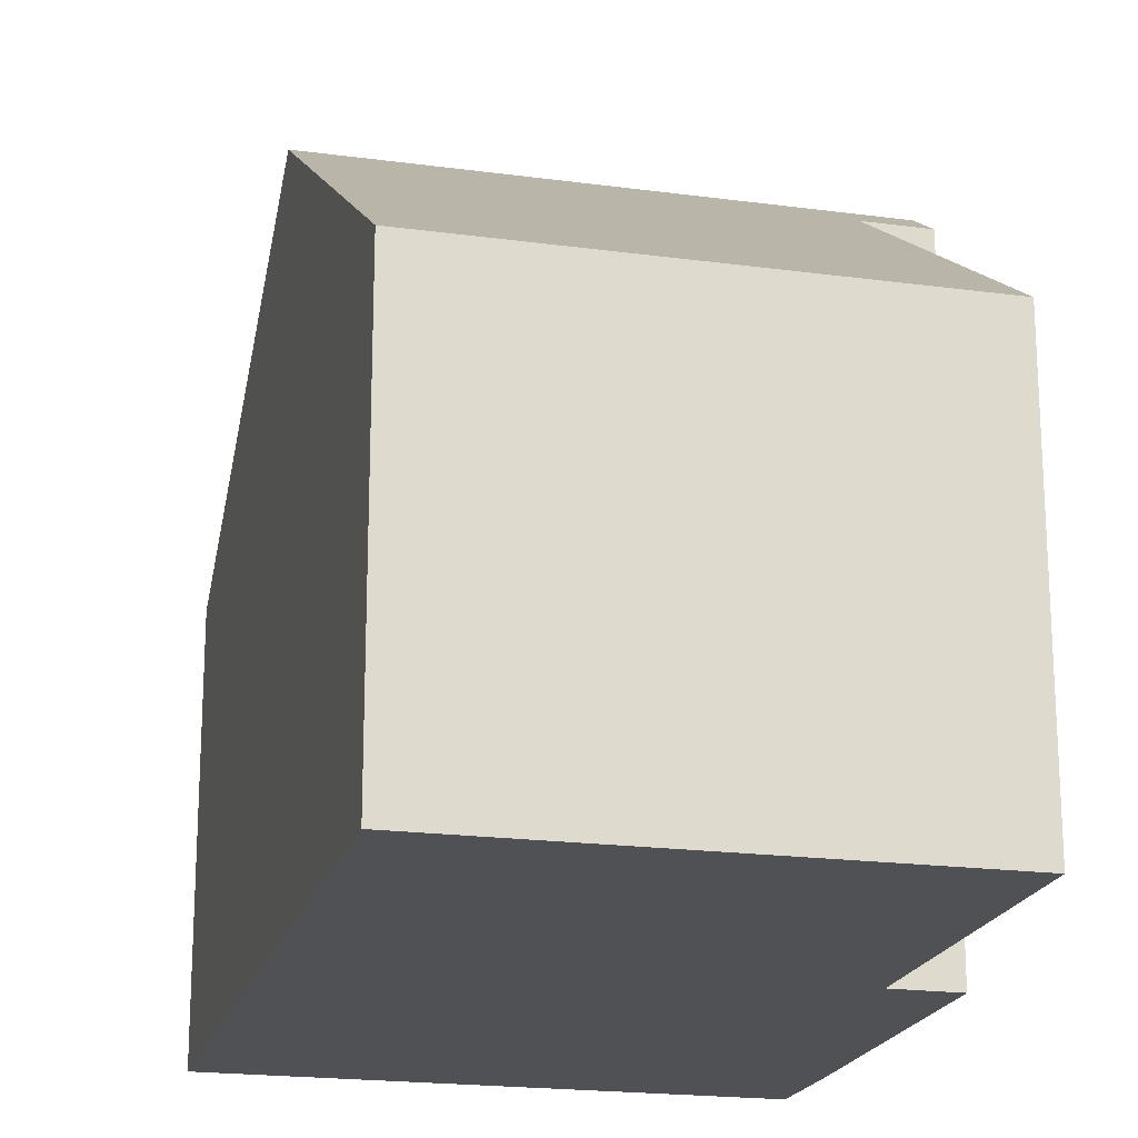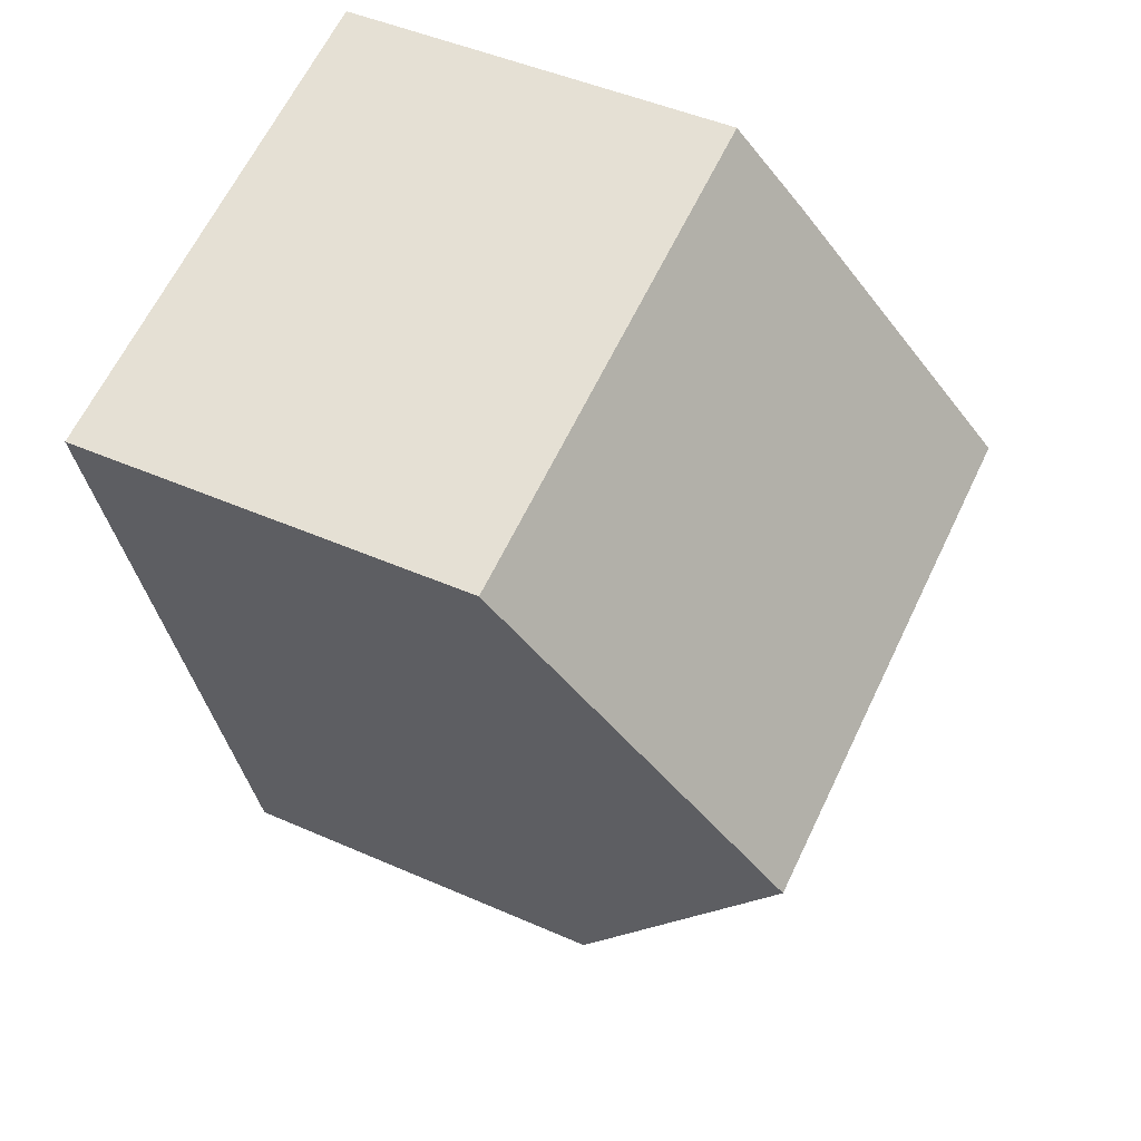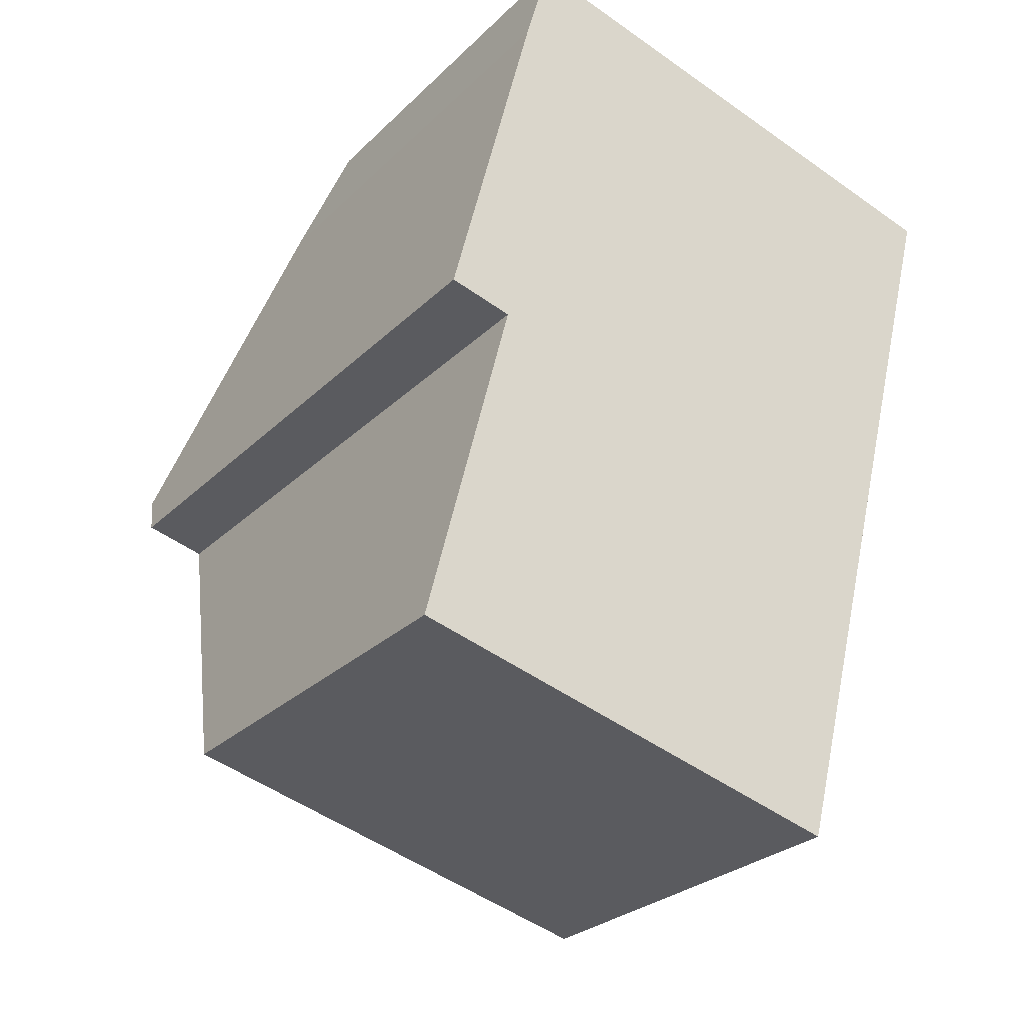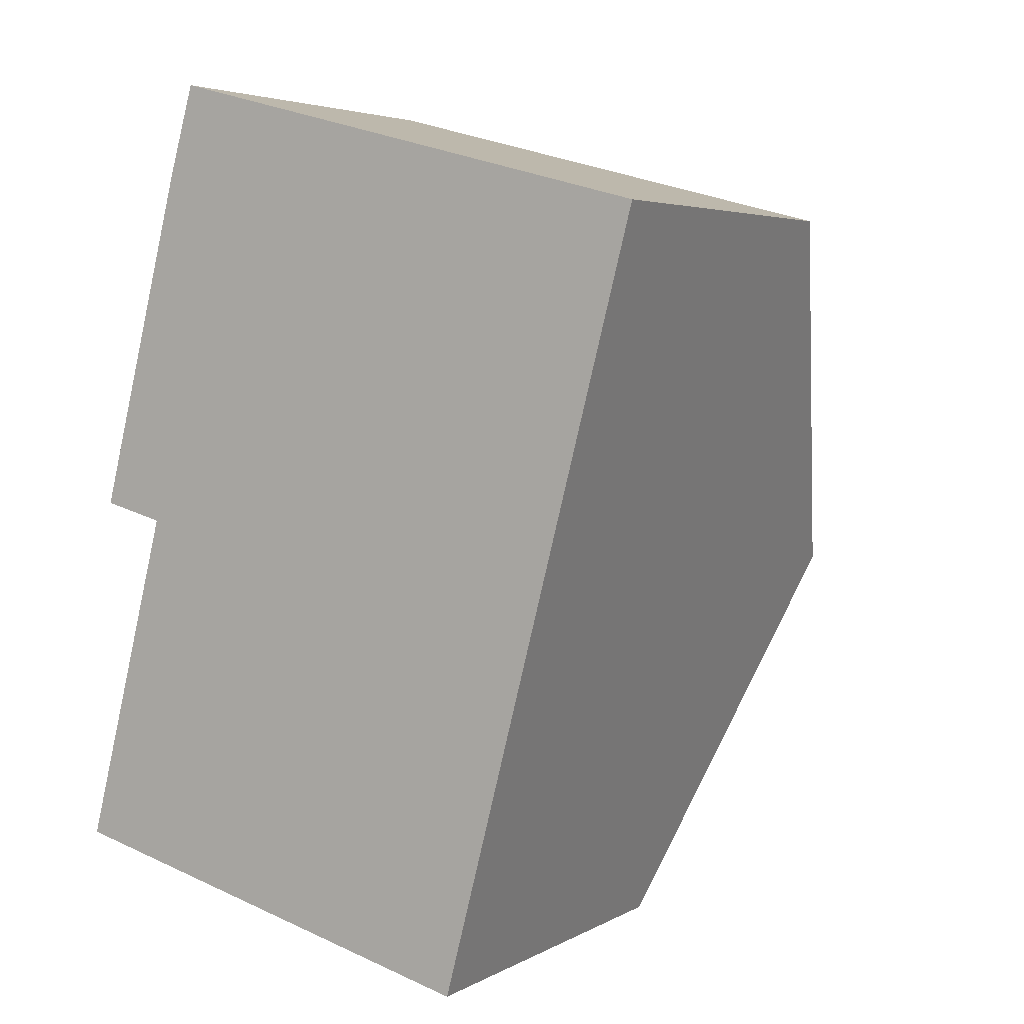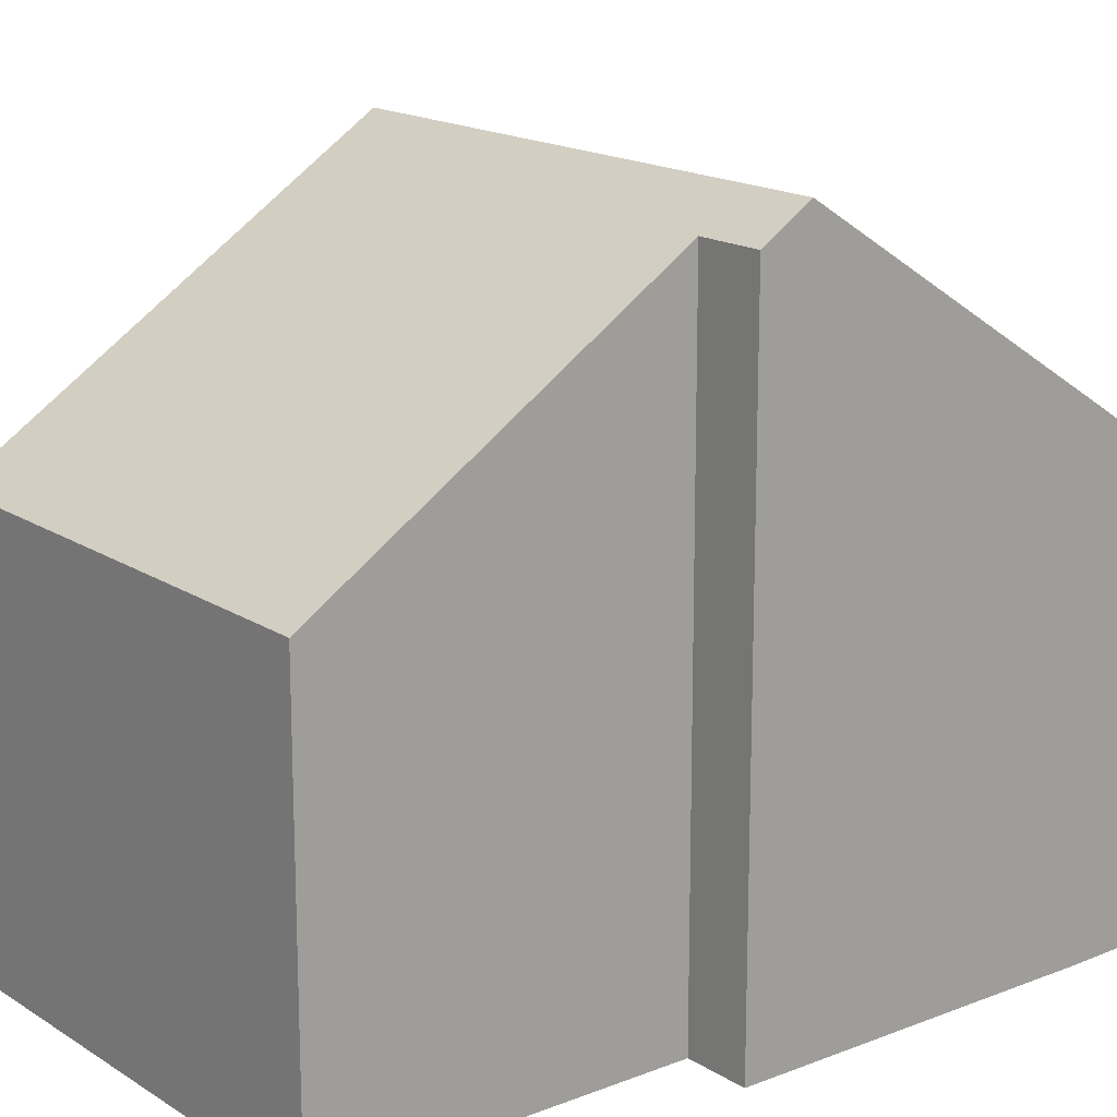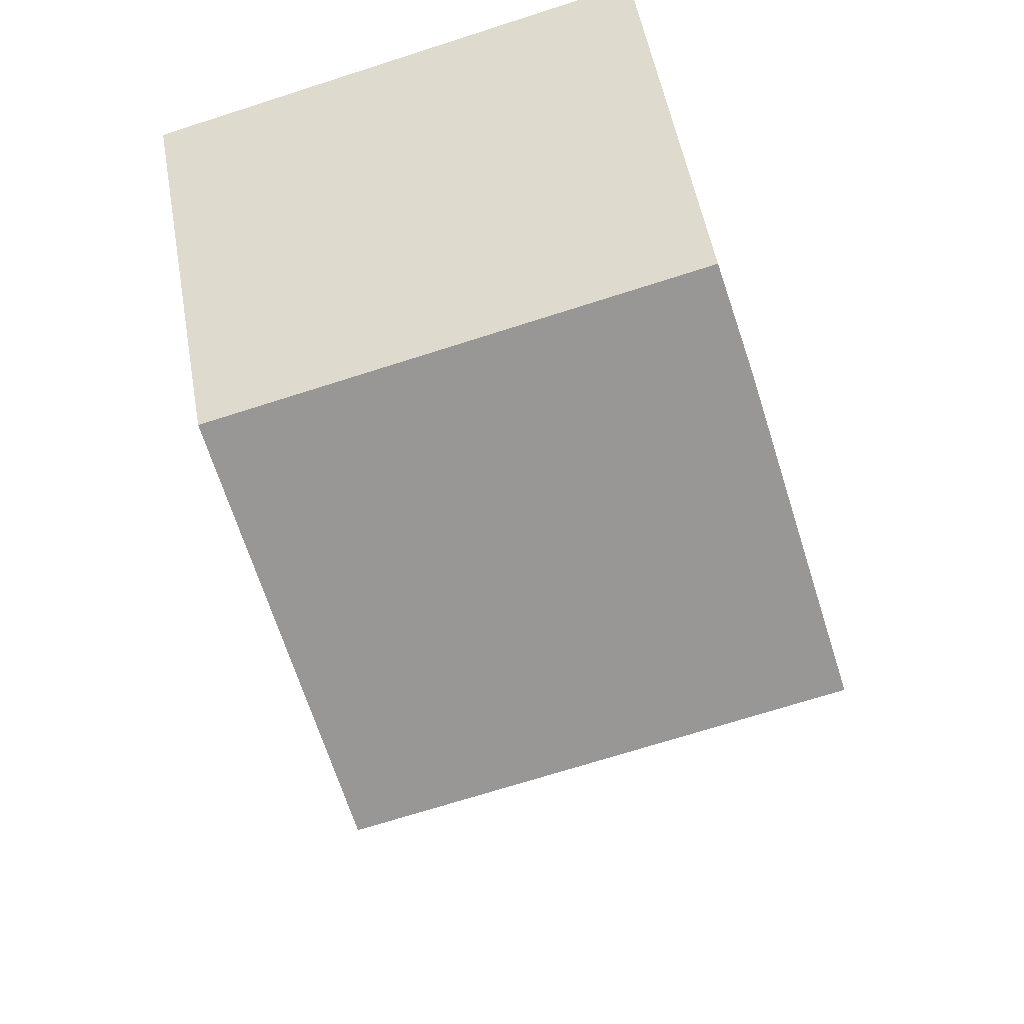
<metadata>
{"format":"obj","ext":"obj","renderer":"f3d","projection":"perspective","resolution":1024,"background":"white","views":[{"elev":-19.9,"azim":-179.4,"up":"+Y"},{"elev":47.2,"azim":116.5,"up":"+Z"},{"elev":-27.3,"azim":-34.8,"up":"+Z"},{"elev":4.2,"azim":30.6,"up":"+Z"},{"elev":16.8,"azim":-113.9,"up":"+Y"},{"elev":53.2,"azim":169.9,"up":"+Z"}]}
</metadata>
<code>
v  8.351 10.15 4.127
v  2.123 6.254 12.04
v  9.888 6.254 10.01
v  0.569 10.15 6.16
v  1.717 7.2 10.62
v  6.816 6.259 -1.746
v  0 6.238 3.82e-16
v  1.343 9.679 5.193
v  0.385 9.68 5.445
v  6.816 1.069e-16 -1.746
v  8.351 -2.527e-16 4.127
v  9.888 -6.129e-16 10.01
v  0 0 0
v  0.385 -3.334e-16 5.445
v  1.343 -3.18e-16 5.193
v  1.717 -6.502e-16 10.62
v  0.569 -3.772e-16 6.16
v  2.123 -7.371e-16 12.04
g defaultobject
f 1 2 3
f 2 1 4
f 2 4 5
f 6 7 1
f 8 1 7
f 4 1 8
f 9 4 8
f 3 6 1
f 6 3 10
f 10 3 11
f 11 3 12
f 10 7 6
f 7 10 13
f 8 14 9
f 14 8 15
f 7 15 8
f 15 7 13
f 9 5 4
f 5 9 14
f 5 14 16
f 16 14 17
f 16 2 5
f 2 16 18
f 18 3 2
f 3 18 12
f 10 15 13
f 15 17 14
f 17 15 16
f 16 15 18
f 18 15 12
f 12 15 10
f 12 10 11

</code>
